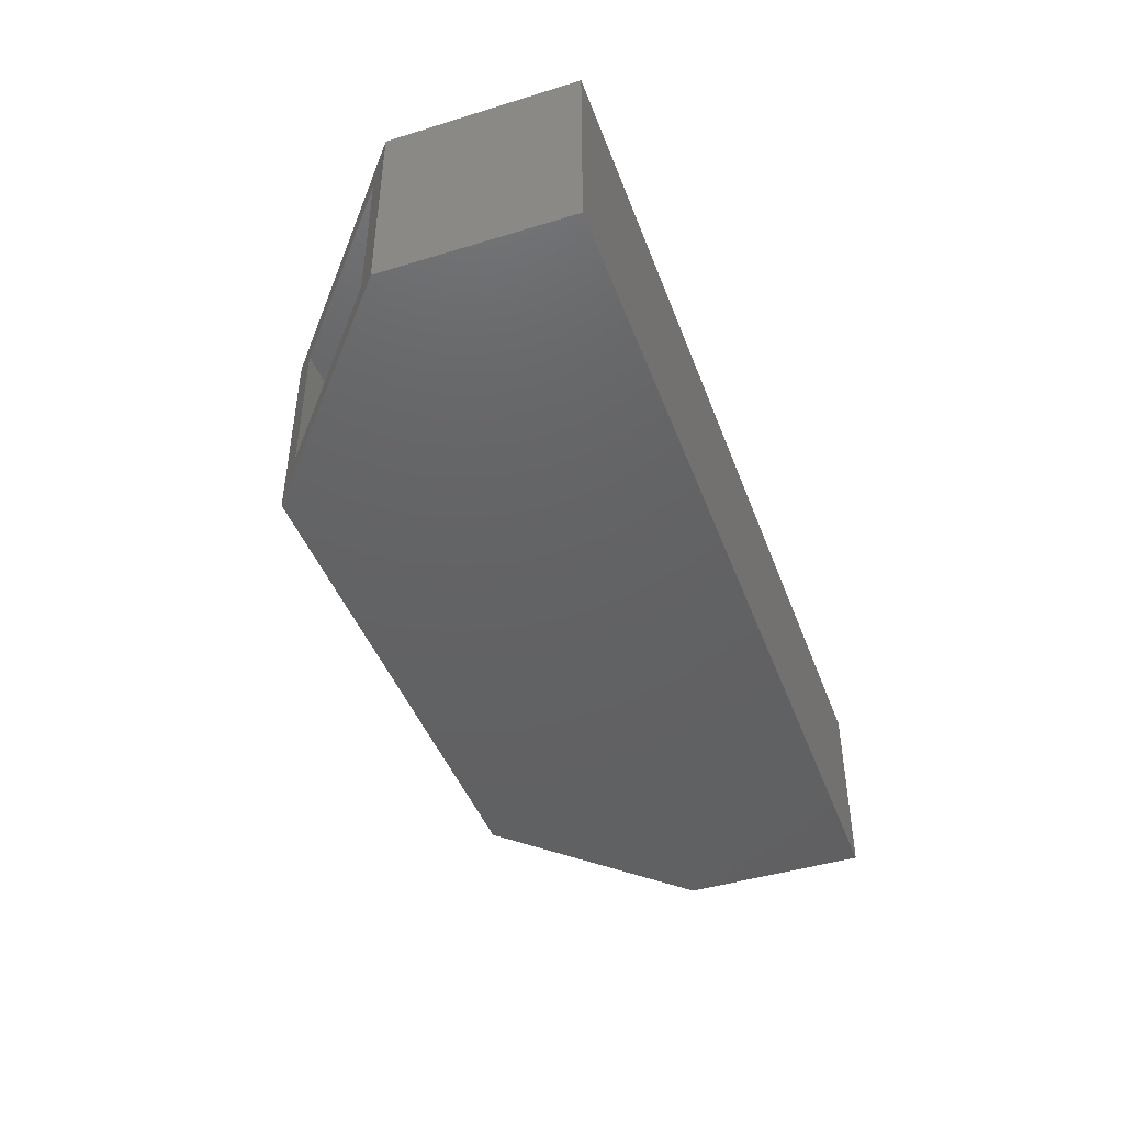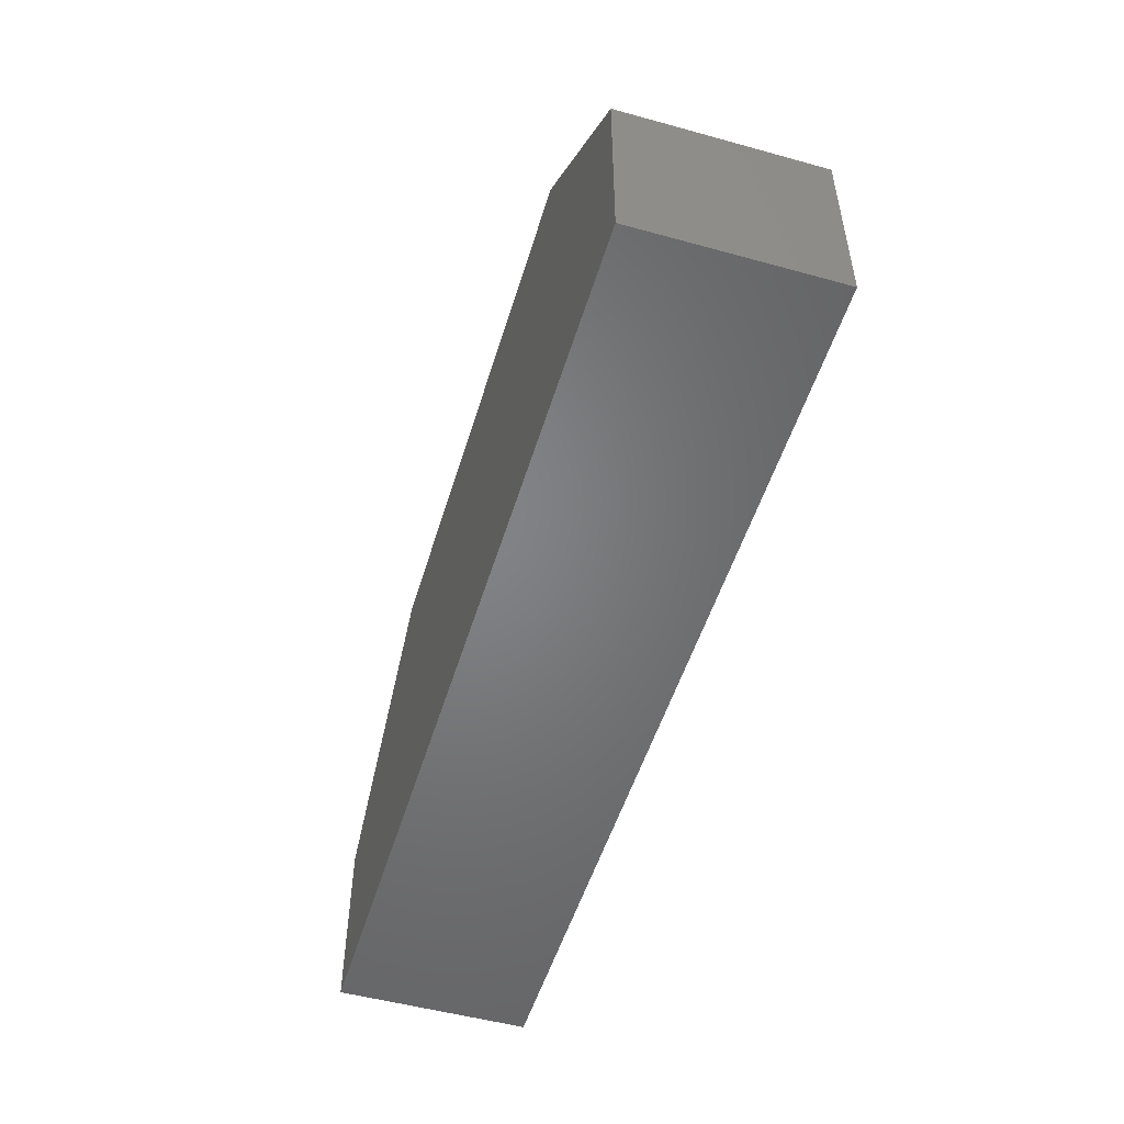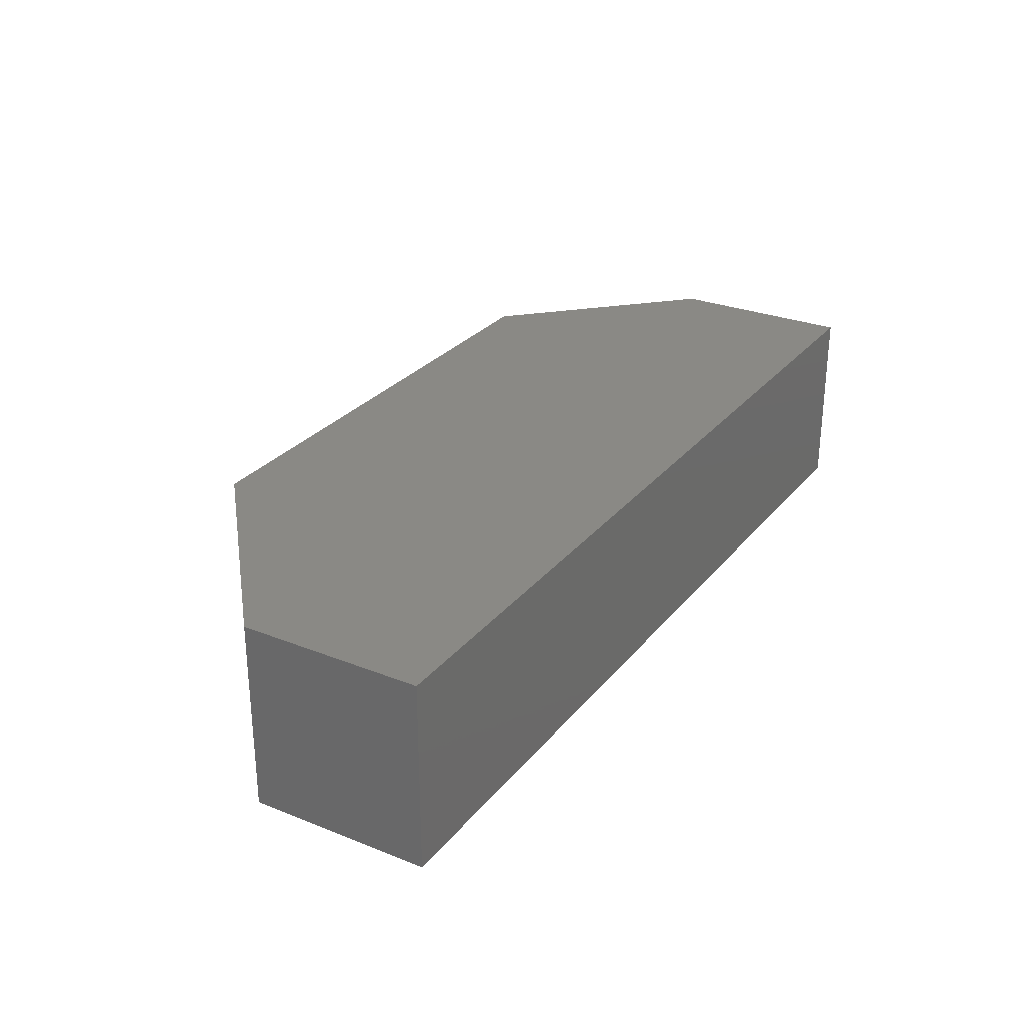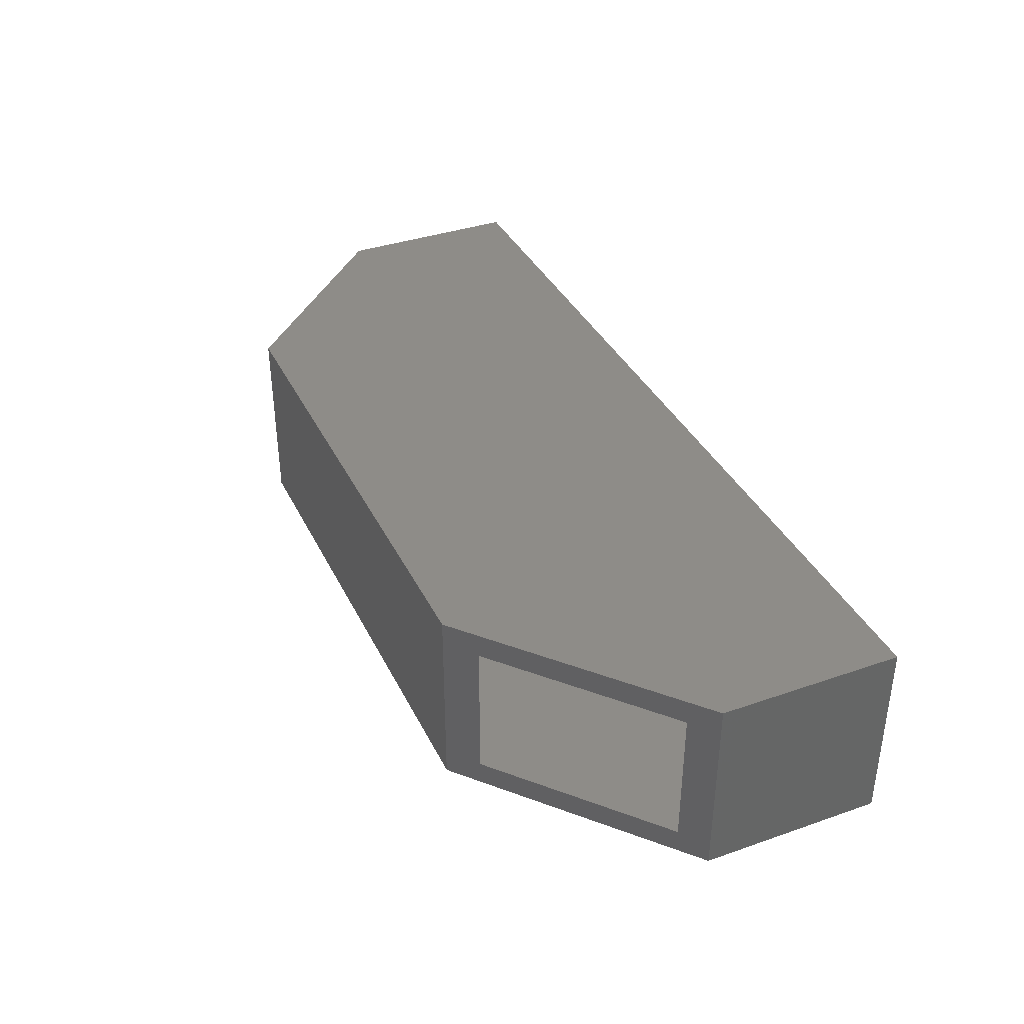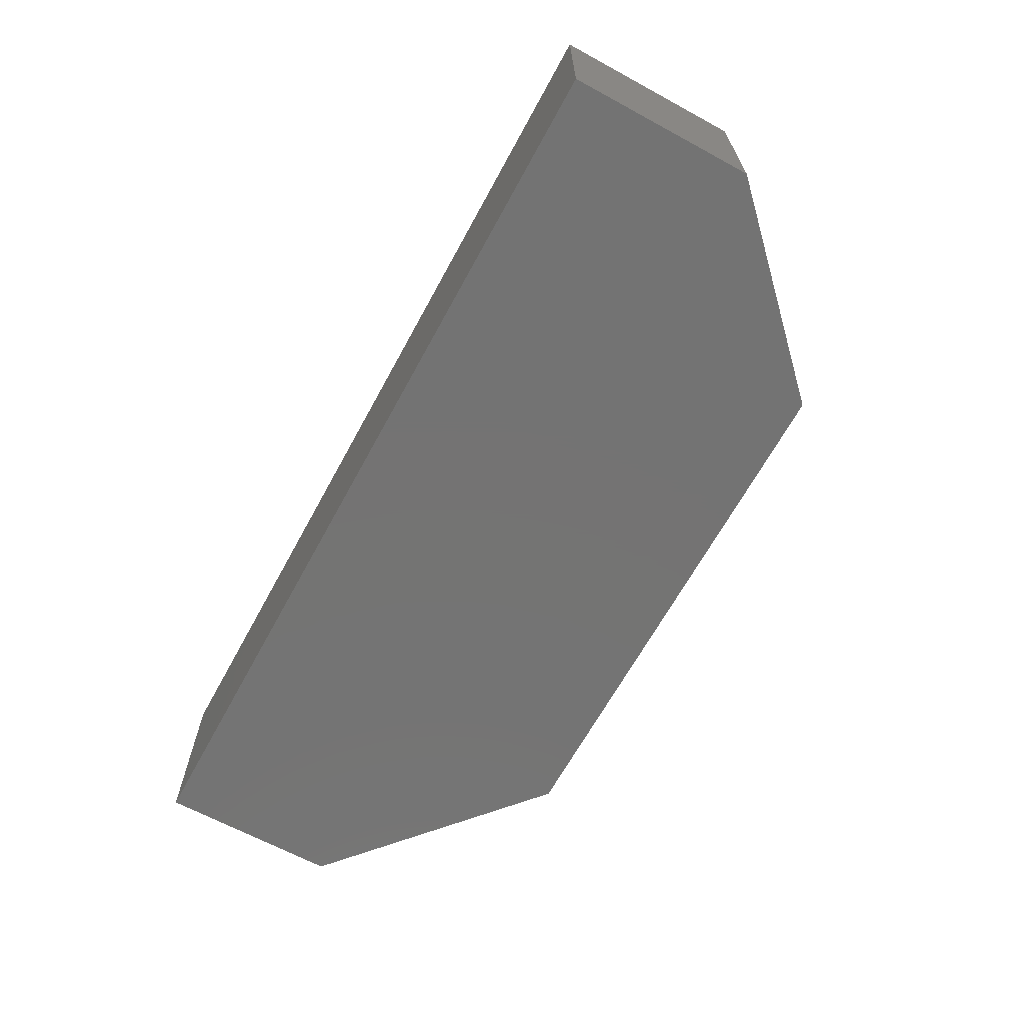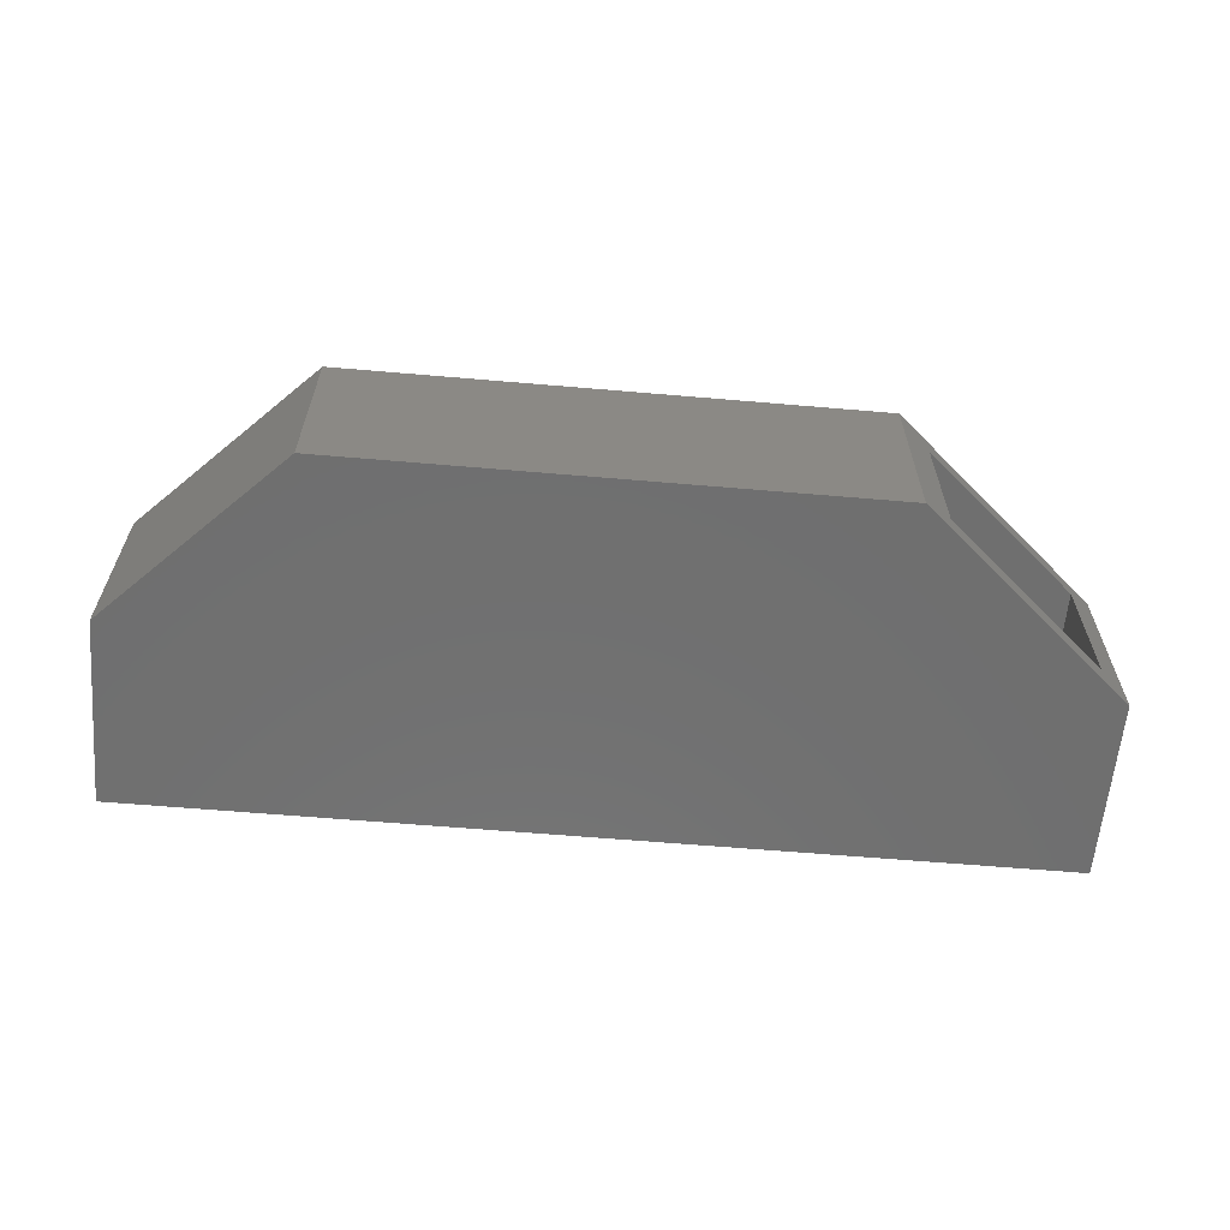
<metadata>
{"format":"stl","ext":"stl","renderer":"f3d","projection":"perspective","resolution":1024,"background":"white","views":[{"elev":-44.3,"azim":109.7,"up":"+Y"},{"elev":-51.4,"azim":-106.7,"up":"+Z"},{"elev":28.2,"azim":120.9,"up":"+Y"},{"elev":37.3,"azim":66.0,"up":"+Y"},{"elev":-65.8,"azim":-118.6,"up":"+Y"},{"elev":-61.5,"azim":-5.0,"up":"+Y"}]}
</metadata>
<code>
# stl→obj: 24 verts, 44 faces
v 0.4231 -0.2969 0.4114
v 0.4687 -0.2578 0.3724
v 0.4231 0.007812 0.4114
v 0.4687 -0.03125 0.3724
v 0.7578 0.007812 0.1246
v 0.7188 -0.03125 0.158
v 0.7578 -0.2969 0.1246
v 0.7188 -0.2578 0.158
v 0.7188 -0.2578 -0.125
v 0.7188 -0.03125 -0.125
v -0.4022 -0.2578 0.3724
v -0.4022 -0.03125 0.3724
v -0.6562 -0.03125 -0.125
v -0.6562 -0.03125 0.1183
v -0.6562 -0.2578 0.1183
v -0.6562 -0.2578 -0.125
v -0.6953 -0.2969 -0.1641
v -0.6953 0.007812 -0.1641
v 0.7578 -0.2969 -0.1641
v 0.7578 0.007812 -0.1641
v -0.4184 -0.2969 0.4114
v -0.4184 0.007812 0.4114
v -0.6953 -0.2969 0.1345
v -0.6953 0.007812 0.1345
f 1 2 3
f 3 2 4
f 3 4 5
f 5 4 6
f 5 6 7
f 7 6 8
f 7 8 1
f 1 8 2
f 9 8 10
f 10 8 6
f 2 11 4
f 4 11 12
f 4 10 6
f 10 4 13
f 13 4 12
f 13 12 14
f 8 9 2
f 15 11 16
f 16 11 2
f 16 2 9
f 17 18 19
f 19 18 20
f 20 5 19
f 19 5 7
f 1 3 21
f 21 3 22
f 21 22 23
f 23 22 24
f 24 18 23
f 23 18 17
f 5 20 3
f 24 22 18
f 18 22 3
f 18 3 20
f 1 19 7
f 19 1 17
f 17 1 21
f 17 21 23
f 16 9 13
f 13 9 10
f 11 15 12
f 12 15 14
f 15 16 14
f 14 16 13

</code>
